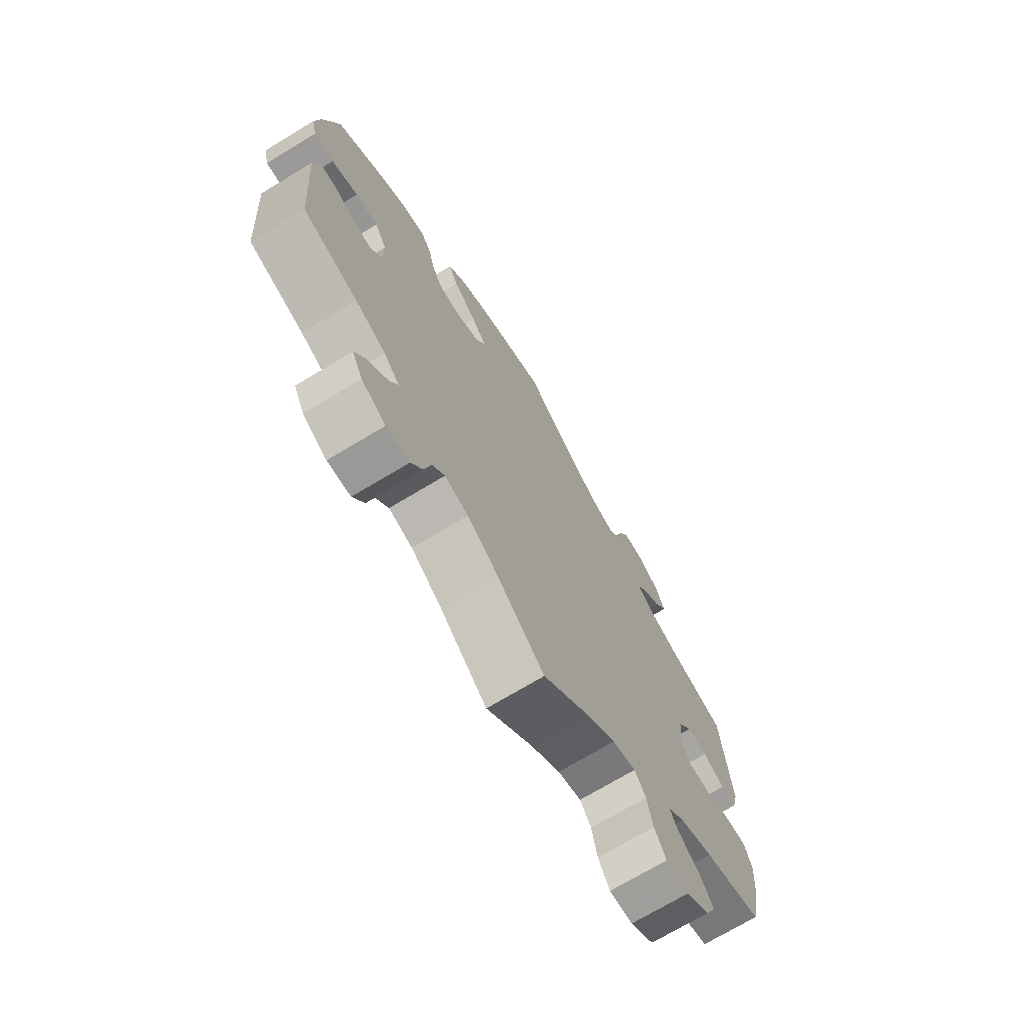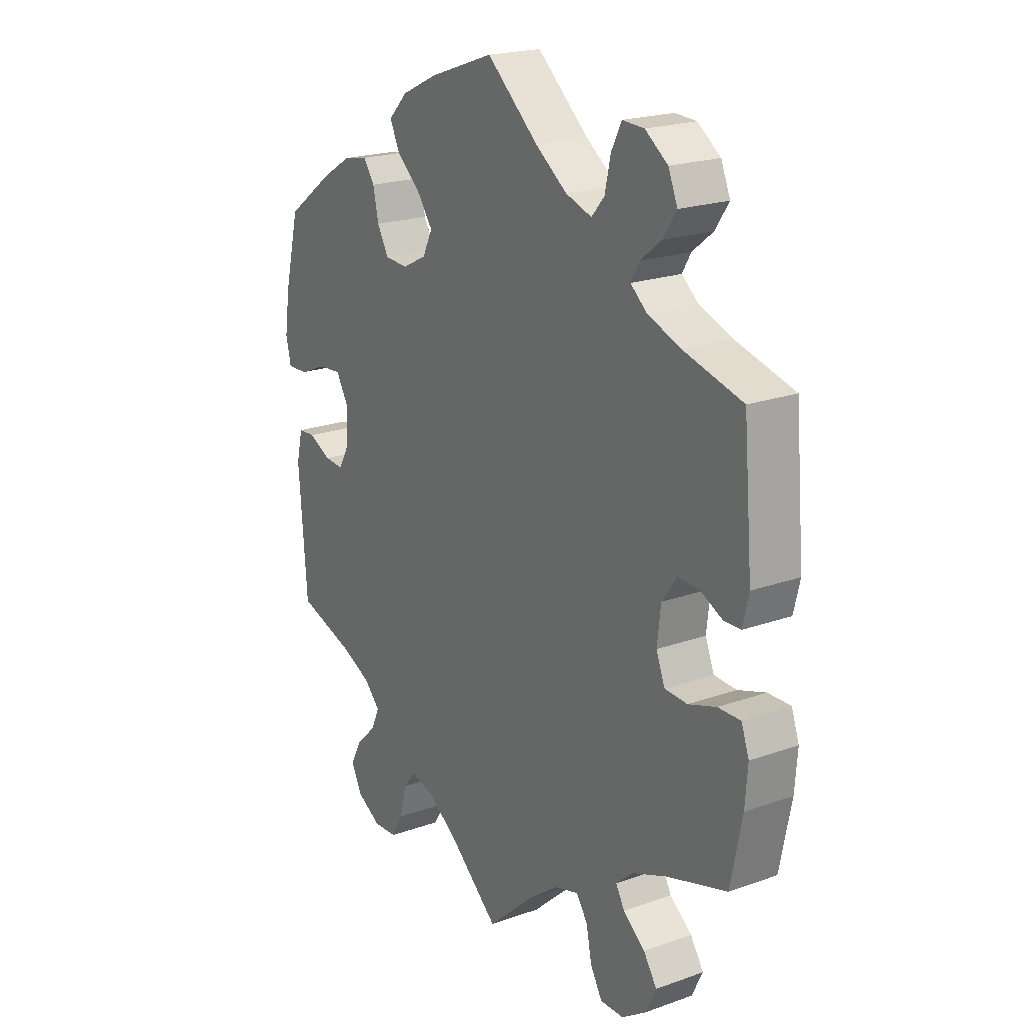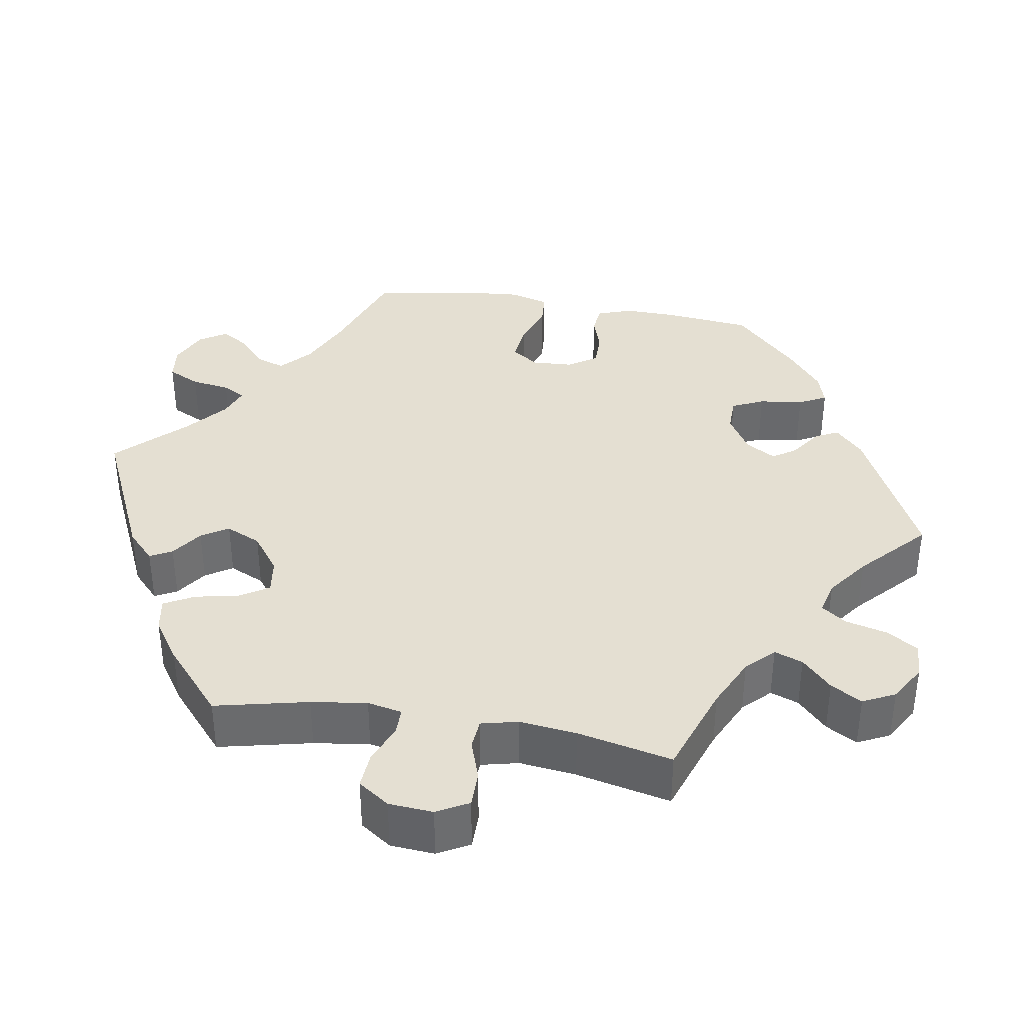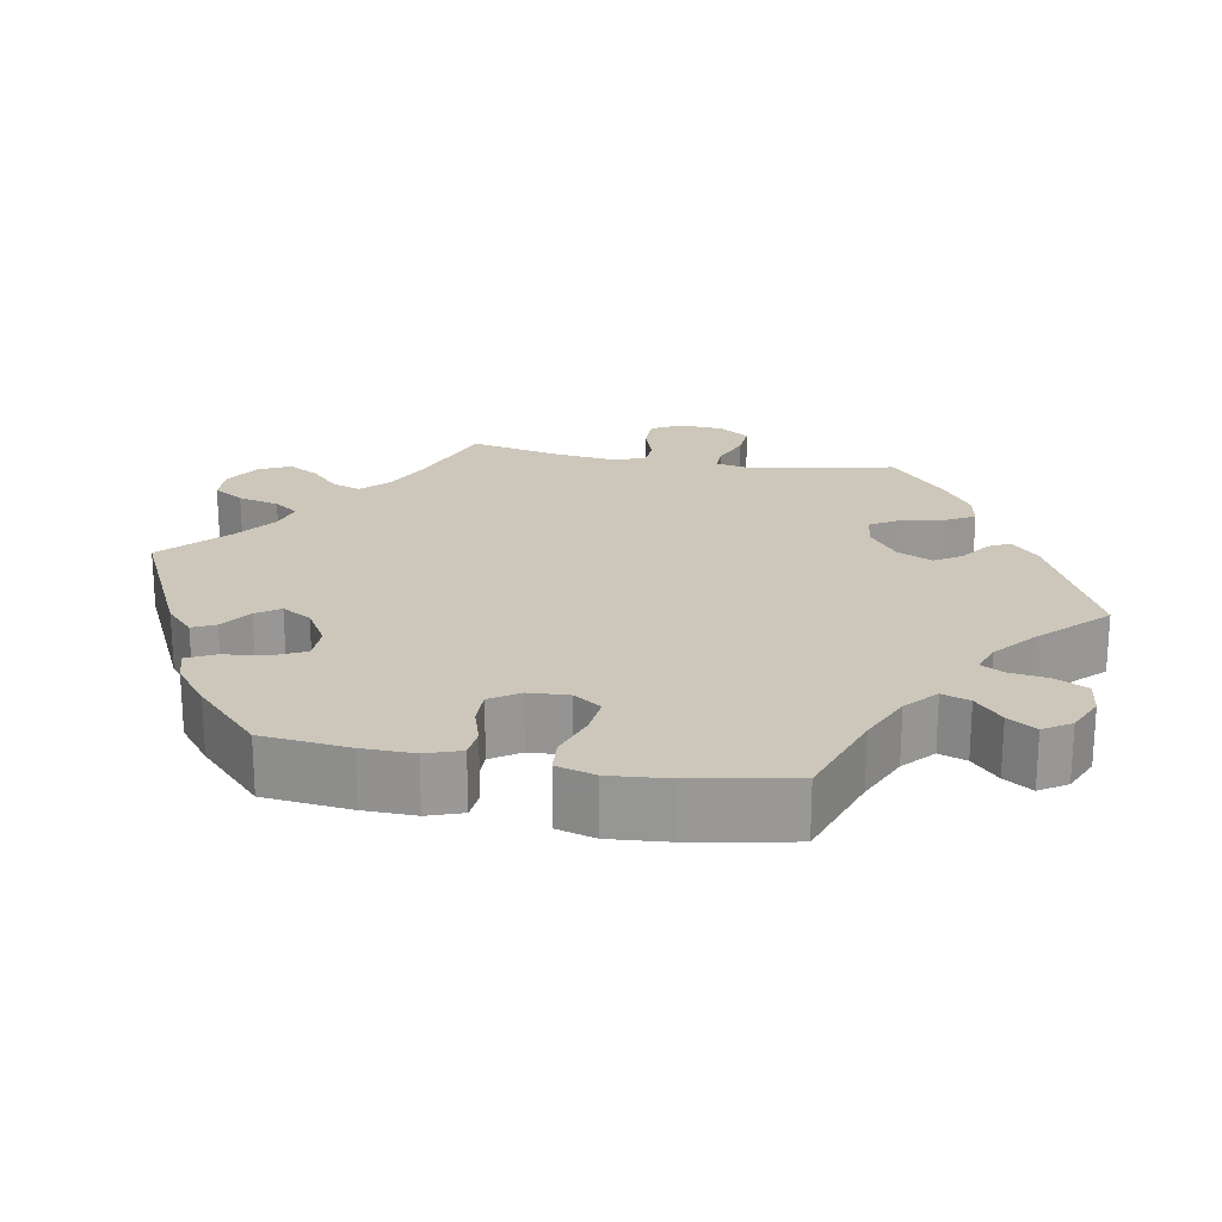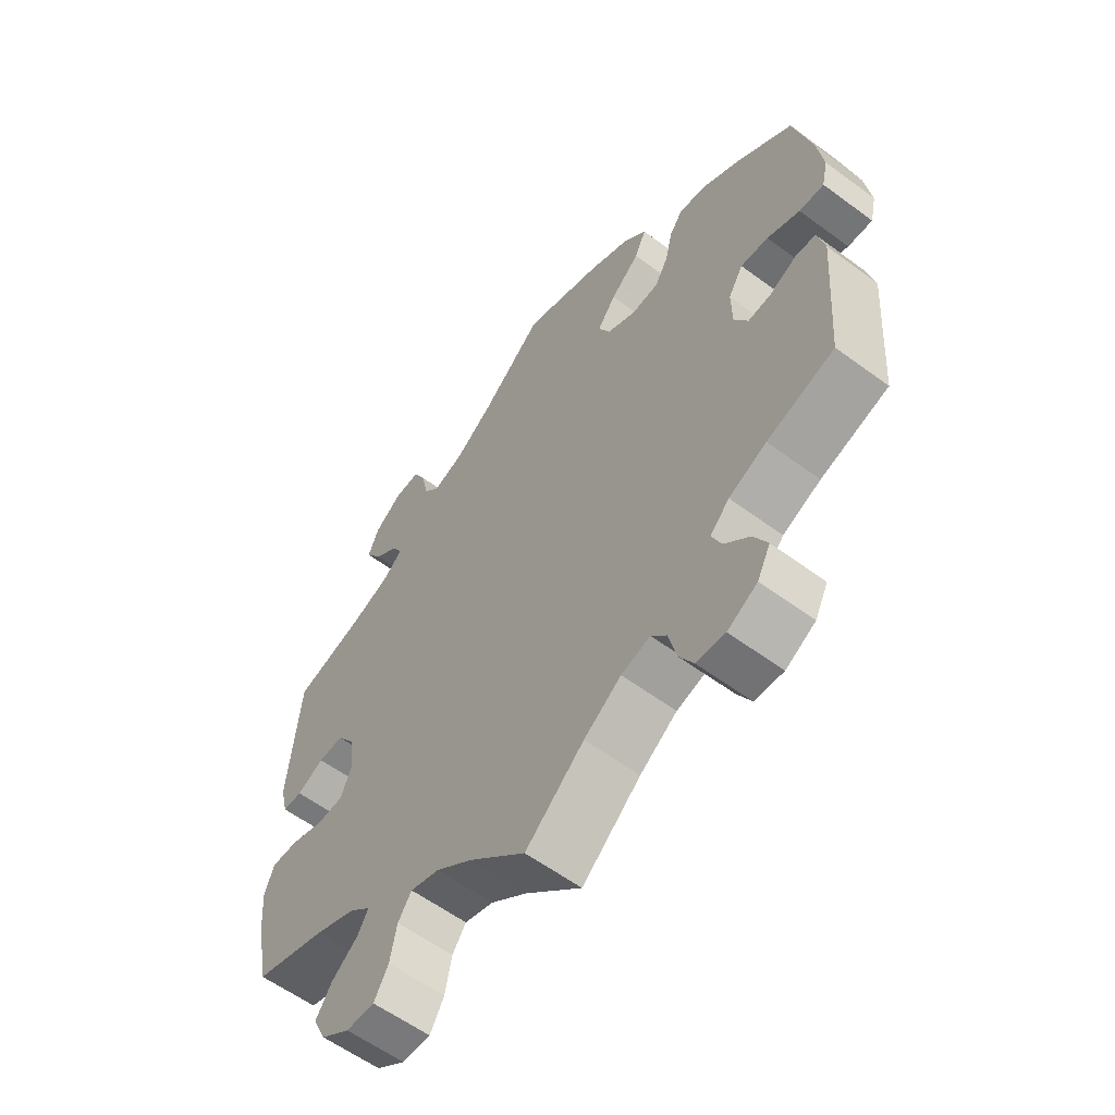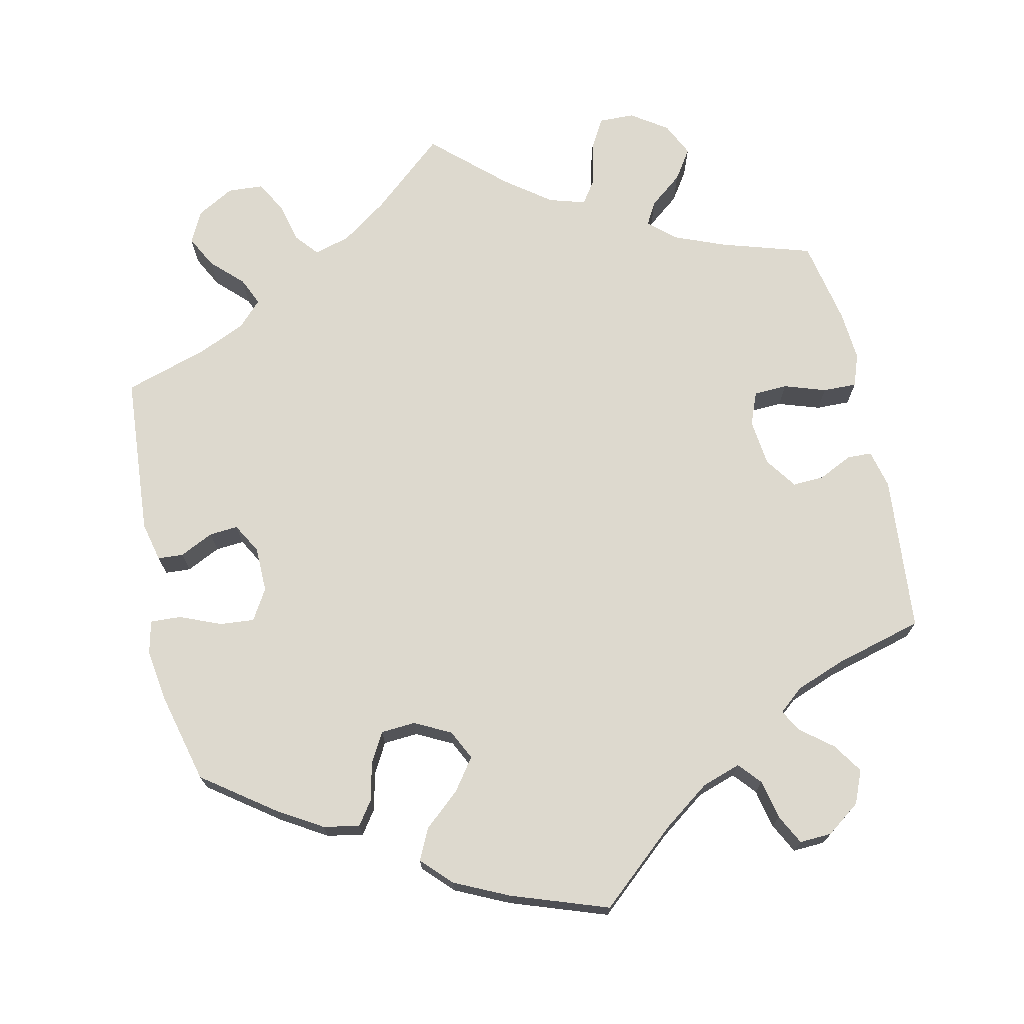
<metadata>
{"format":"obj","ext":"obj","renderer":"f3d","projection":"perspective","resolution":1024,"background":"white","views":[{"elev":-71.8,"azim":-58.9,"up":"+Z"},{"elev":20.8,"azim":57.3,"up":"+Z"},{"elev":37.0,"azim":159.6,"up":"+Y"},{"elev":21.4,"azim":-19.6,"up":"+Y"},{"elev":-58.9,"azim":-127.3,"up":"+Z"},{"elev":71.7,"azim":-12.4,"up":"+Y"}]}
</metadata>
<code>
v -0.409 0.07 0.356
v -0.351 0.07 0.391
v -0.304 0.07 0.4
v -0.282 0.07 0.369
v -0.271 0.07 0.32
v -0.249 0.07 0.281
v -0.204 0.07 0.278
v -0.157 0.07 0.302
v -0.138 0.07 0.341
v -0.168 0.07 0.382
v -0.215 0.07 0.423
v -0.234 0.07 0.463
v -0.197 0.07 0.501
v -0.127 0.07 0.534
v -0.001 0.07 0.578
v 0.099 0.07 0.491
v 0.161 0.07 0.446
v 0.212 0.07 0.429
v 0.237 0.07 0.458
v 0.248 0.07 0.509
v 0.268 0.07 0.548
v 0.31 0.07 0.546
v 0.354 0.07 0.514
v 0.372 0.07 0.471
v 0.346 0.07 0.432
v 0.306 0.07 0.4
v 0.289 0.07 0.371
v 0.321 0.07 0.344
v 0.385 0.07 0.32
v 0.5 0.07 0.289
v 0.518 0.07 0.085
v 0.506 0.07 0.035
v 0.474 0.07 0.034
v 0.43 0.07 0.055
v 0.389 0.07 0.057
v 0.36 0.07 0.016
v 0.353 0.07 -0.045
v 0.37 0.07 -0.088
v 0.414 0.07 -0.09
v 0.468 0.07 -0.072
v 0.512 0.07 -0.071
v 0.527 0.07 -0.113
v 0.522 0.07 -0.178
v 0.5 0.07 -0.289
v 0.383 0.07 -0.325
v 0.316 0.07 -0.352
v 0.282 0.07 -0.382
v 0.299 0.07 -0.412
v 0.342 0.07 -0.446
v 0.368 0.07 -0.485
v 0.347 0.07 -0.529
v 0.3 0.07 -0.561
v 0.254 0.07 -0.562
v 0.231 0.07 -0.522
v 0.22 0.07 -0.468
v 0.198 0.07 -0.436
v 0.151 0.07 -0.45
v 0.092 0.07 -0.494
v 0 0.07 -0.578
v -0.095 0.07 -0.496
v -0.155 0.07 -0.454
v -0.202 0.07 -0.441
v -0.227 0.07 -0.471
v -0.24 0.07 -0.524
v -0.263 0.07 -0.564
v -0.309 0.07 -0.567
v -0.357 0.07 -0.54
v -0.378 0.07 -0.499
v -0.356 0.07 -0.457
v -0.316 0.07 -0.418
v -0.3 0.07 -0.382
v -0.331 0.07 -0.35
v -0.392 0.07 -0.323
v -0.501 0.07 -0.289
v -0.517 0.07 -0.079
v -0.505 0.07 -0.028
v -0.472 0.07 -0.026
v -0.428 0.07 -0.047
v -0.391 0.07 -0.05
v -0.369 0.07 -0.011
v -0.368 0.07 0.048
v -0.392 0.07 0.088
v -0.437 0.07 0.084
v -0.49 0.07 0.062
v -0.53 0.07 0.06
v -0.54 0.07 0.103
v -0.53 0.07 0.172
v -0.501 0.07 0.289
v -0.409 0 0.356
v -0.351 0 0.391
v -0.304 0 0.4
v -0.282 0 0.369
v -0.271 0 0.32
v -0.249 0 0.281
v -0.204 0 0.278
v -0.157 0 0.302
v -0.138 0 0.341
v -0.168 0 0.382
v -0.215 0 0.423
v -0.234 0 0.463
v -0.197 0 0.501
v -0.127 0 0.534
v -0.001 0 0.578
v 0.099 0 0.491
v 0.161 0 0.446
v 0.212 0 0.429
v 0.237 0 0.458
v 0.248 0 0.509
v 0.268 0 0.548
v 0.31 0 0.546
v 0.354 0 0.514
v 0.372 0 0.471
v 0.346 0 0.432
v 0.306 0 0.4
v 0.289 0 0.371
v 0.321 0 0.344
v 0.385 0 0.32
v 0.5 0 0.289
v 0.518 0 0.085
v 0.506 0 0.035
v 0.474 0 0.034
v 0.43 0 0.055
v 0.389 0 0.057
v 0.36 0 0.016
v 0.353 0 -0.045
v 0.37 0 -0.088
v 0.414 0 -0.09
v 0.468 0 -0.072
v 0.512 0 -0.071
v 0.527 0 -0.113
v 0.522 0 -0.178
v 0.5 0 -0.289
v 0.383 0 -0.325
v 0.316 0 -0.352
v 0.282 0 -0.382
v 0.299 0 -0.412
v 0.342 0 -0.446
v 0.368 0 -0.485
v 0.347 0 -0.529
v 0.3 0 -0.561
v 0.254 0 -0.562
v 0.231 0 -0.522
v 0.22 0 -0.468
v 0.198 0 -0.436
v 0.151 0 -0.45
v 0.092 0 -0.494
v 0 0 -0.578
v -0.095 0 -0.496
v -0.155 0 -0.454
v -0.202 0 -0.441
v -0.227 0 -0.471
v -0.24 0 -0.524
v -0.263 0 -0.564
v -0.309 0 -0.567
v -0.357 0 -0.54
v -0.378 0 -0.499
v -0.356 0 -0.457
v -0.316 0 -0.418
v -0.3 0 -0.382
v -0.331 0 -0.35
v -0.392 0 -0.323
v -0.501 0 -0.289
v -0.517 0 -0.079
v -0.505 0 -0.028
v -0.472 0 -0.026
v -0.428 0 -0.047
v -0.391 0 -0.05
v -0.369 0 -0.011
v -0.368 0 0.048
v -0.392 0 0.088
v -0.437 0 0.084
v -0.49 0 0.062
v -0.53 0 0.06
v -0.54 0 0.103
v -0.53 0 0.172
v -0.501 0 0.289
f 83 84 85 86
f 82 83 86 87
f 75 76 77 78
f 73 74 75 78
f 72 73 78 79
f 71 72 79 80
f 67 68 69 70
f 67 70 71
f 66 67 71
f 63 64 65 66
f 62 63 66 71
f 61 62 71 80
f 58 59 60
f 57 58 60 61
f 56 57 61 80
f 52 53 54 55
f 52 55 56
f 51 52 56
f 48 49 50 51
f 47 48 51 56
f 46 47 56 80
f 42 43 44 45
f 39 40 41 42
f 38 39 42 45
f 37 38 45 46
f 31 32 33 34
f 29 30 31 34
f 28 29 34 35
f 27 28 35 36
f 23 24 25 26
f 23 26 27
f 22 23 27
f 19 20 21 22
f 19 22 27
f 18 19 27 36
f 13 14 15 16
f 13 16 17
f 10 11 12 13
f 9 10 13 17
f 8 9 17 18
f 2 3 4 5
f 2 5 6
f 1 2 6
f 82 87 88 1
f 37 46 80 81
f 7 8 18 36
f 6 7 36 37
f 37 81 82
f 1 6 37 82
f 174 173 172 171
f 175 174 171 170
f 166 165 164 163
f 166 163 162 161
f 167 166 161 160
f 168 167 160 159
f 158 157 156 155
f 159 158 155
f 159 155 154
f 154 153 152 151
f 159 154 151 150
f 168 159 150 149
f 148 147 146
f 149 148 146 145
f 168 149 145 144
f 143 142 141 140
f 144 143 140
f 144 140 139
f 139 138 137 136
f 144 139 136 135
f 168 144 135 134
f 133 132 131 130
f 130 129 128 127
f 133 130 127 126
f 134 133 126 125
f 122 121 120 119
f 122 119 118 117
f 123 122 117 116
f 124 123 116 115
f 114 113 112 111
f 115 114 111
f 115 111 110
f 110 109 108 107
f 115 110 107
f 124 115 107 106
f 104 103 102 101
f 105 104 101
f 101 100 99 98
f 105 101 98 97
f 106 105 97 96
f 93 92 91 90
f 94 93 90
f 94 90 89
f 89 176 175 170
f 169 168 134 125
f 124 106 96 95
f 125 124 95 94
f 170 169 125
f 170 125 94 89
f 1 89 90 2
f 2 90 91 3
f 3 91 92 4
f 4 92 93 5
f 5 93 94 6
f 6 94 95 7
f 7 95 96 8
f 8 96 97 9
f 9 97 98 10
f 10 98 99 11
f 11 99 100 12
f 12 100 101 13
f 13 101 102 14
f 14 102 103 15
f 15 103 104 16
f 16 104 105 17
f 17 105 106 18
f 18 106 107 19
f 19 107 108 20
f 20 108 109 21
f 21 109 110 22
f 22 110 111 23
f 23 111 112 24
f 24 112 113 25
f 25 113 114 26
f 26 114 115 27
f 27 115 116 28
f 28 116 117 29
f 29 117 118 30
f 30 118 119 31
f 31 119 120 32
f 32 120 121 33
f 33 121 122 34
f 34 122 123 35
f 35 123 124 36
f 36 124 125 37
f 37 125 126 38
f 38 126 127 39
f 39 127 128 40
f 40 128 129 41
f 41 129 130 42
f 42 130 131 43
f 43 131 132 44
f 44 132 133 45
f 45 133 134 46
f 46 134 135 47
f 47 135 136 48
f 48 136 137 49
f 49 137 138 50
f 50 138 139 51
f 51 139 140 52
f 52 140 141 53
f 53 141 142 54
f 54 142 143 55
f 55 143 144 56
f 56 144 145 57
f 57 145 146 58
f 58 146 147 59
f 59 147 148 60
f 60 148 149 61
f 61 149 150 62
f 62 150 151 63
f 63 151 152 64
f 64 152 153 65
f 65 153 154 66
f 66 154 155 67
f 67 155 156 68
f 68 156 157 69
f 69 157 158 70
f 70 158 159 71
f 71 159 160 72
f 72 160 161 73
f 73 161 162 74
f 74 162 163 75
f 75 163 164 76
f 76 164 165 77
f 77 165 166 78
f 78 166 167 79
f 79 167 168 80
f 80 168 169 81
f 81 169 170 82
f 82 170 171 83
f 83 171 172 84
f 84 172 173 85
f 85 173 174 86
f 86 174 175 87
f 87 175 176 88
f 88 176 89 1

</code>
